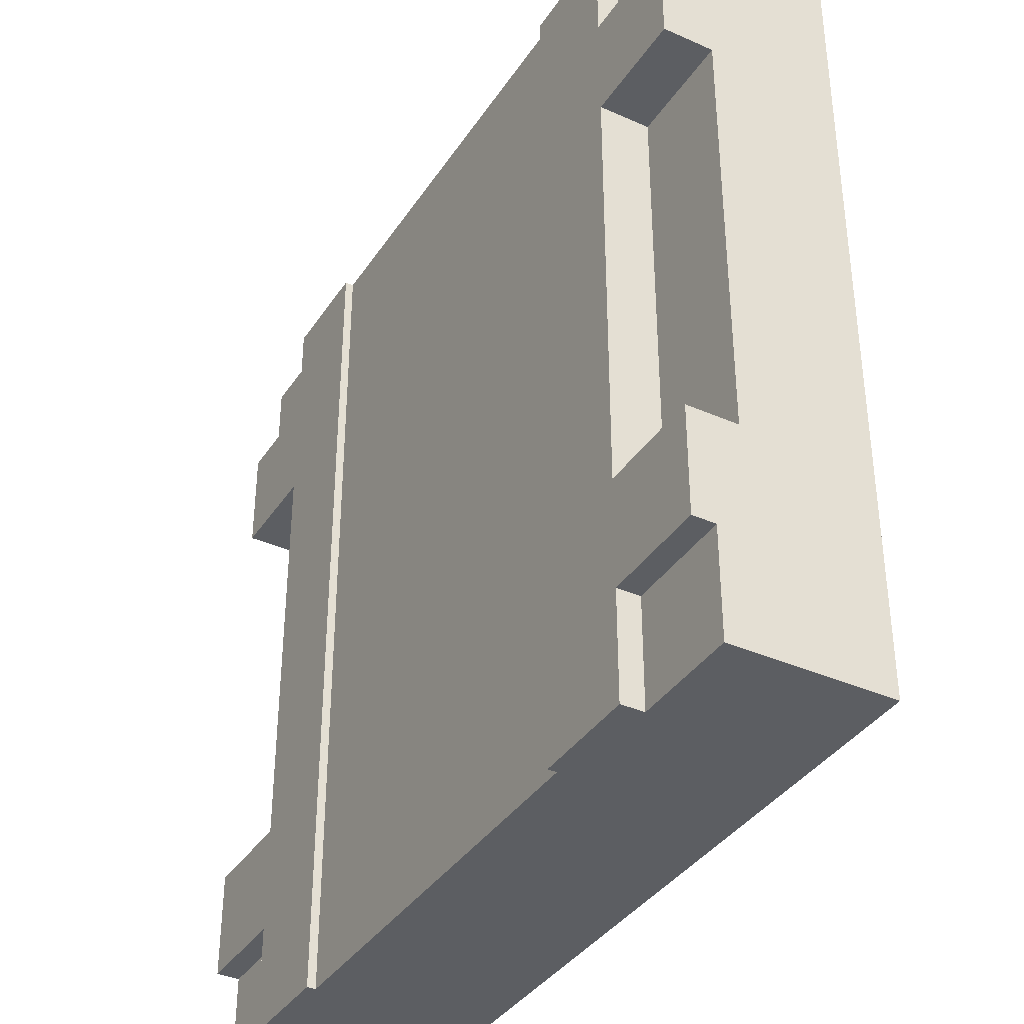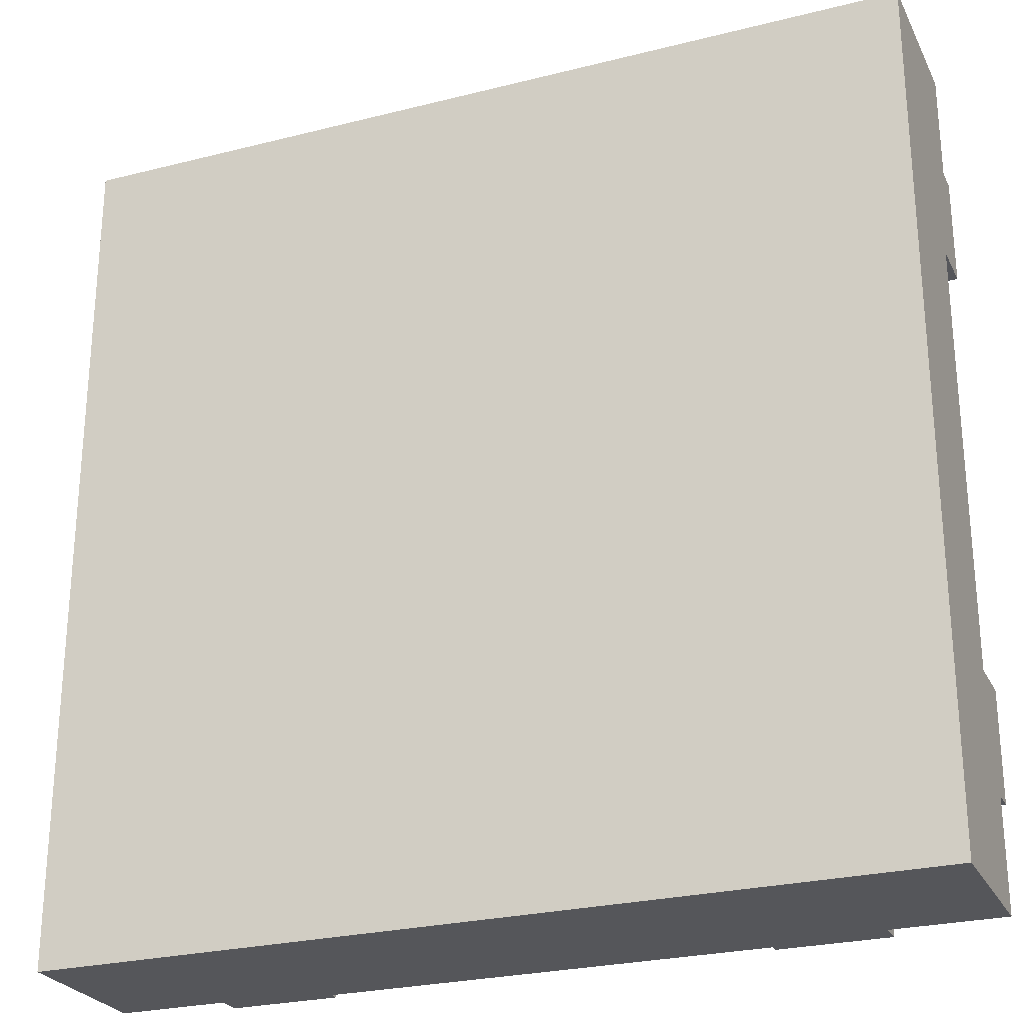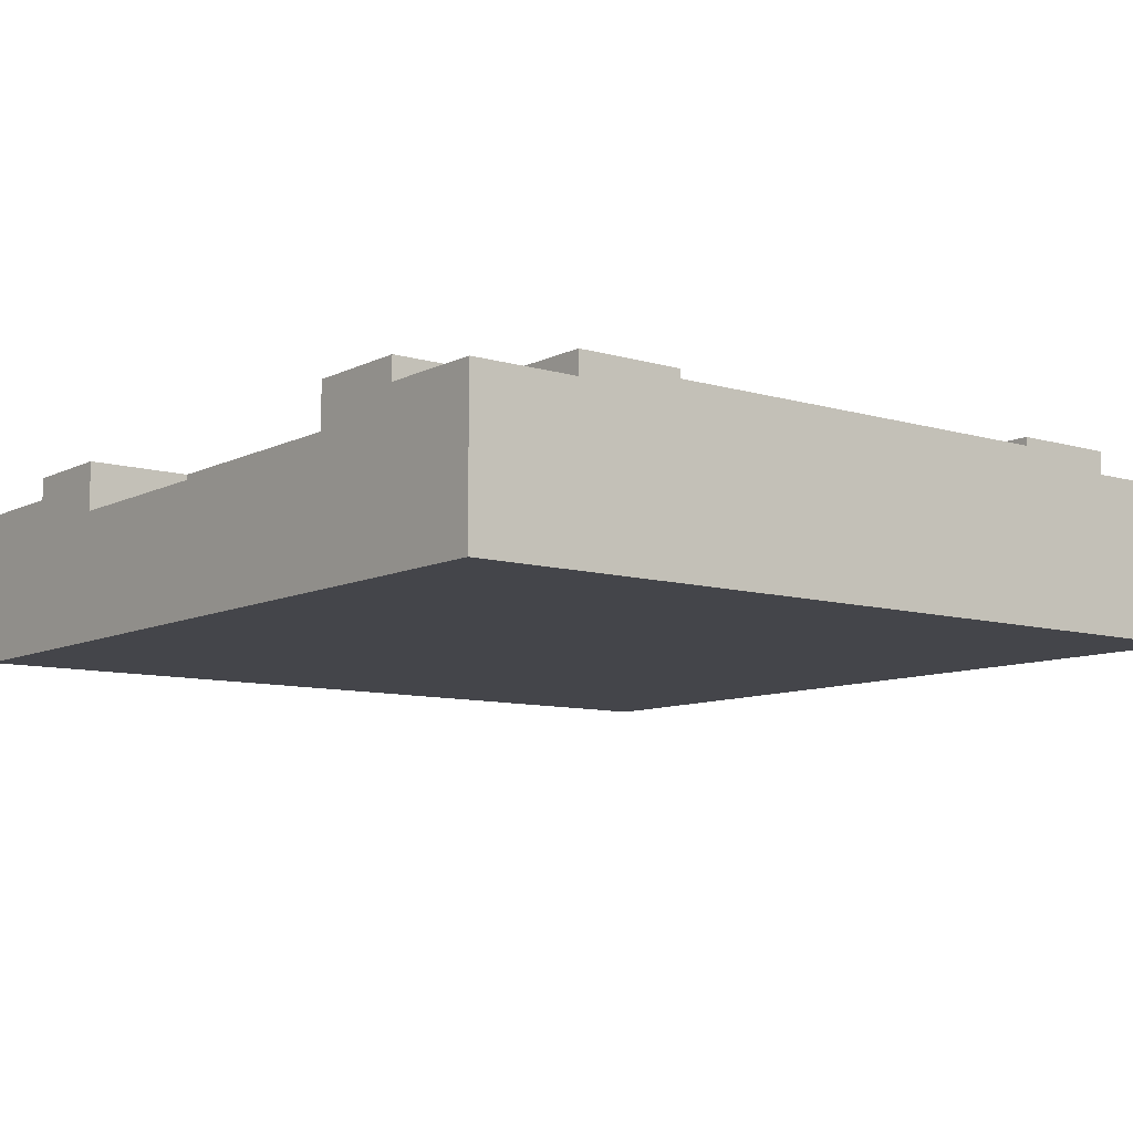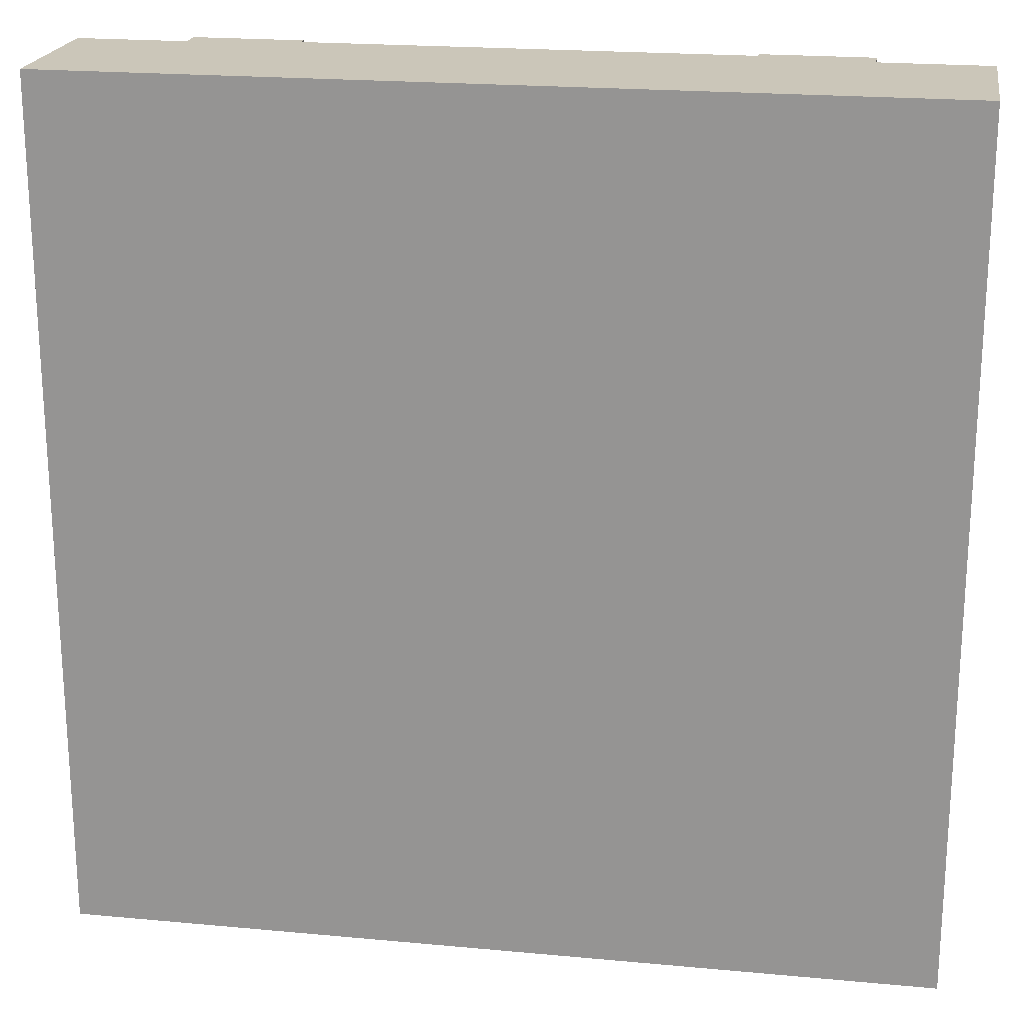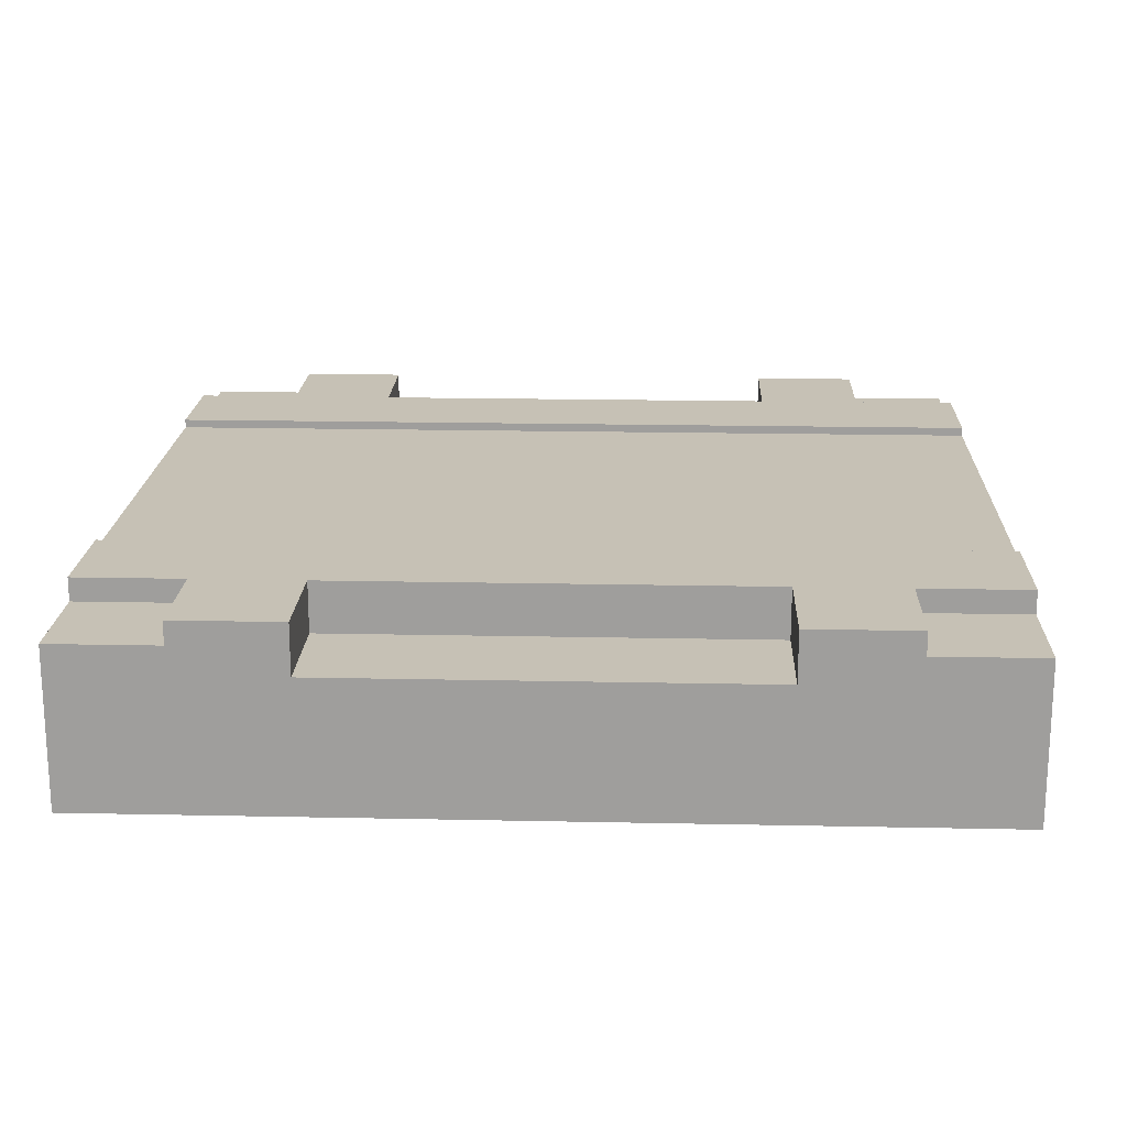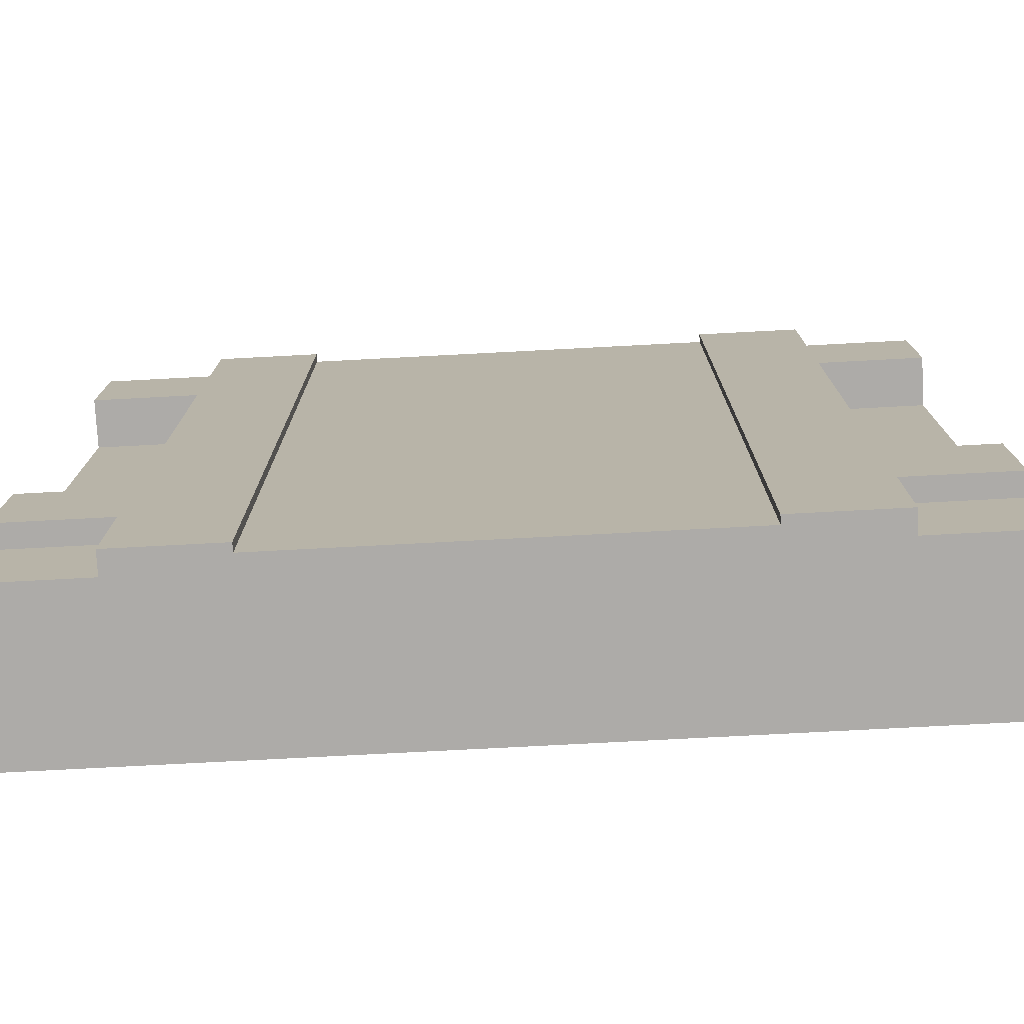
<metadata>
{"format":"obj","ext":"obj","renderer":"f3d","projection":"perspective","resolution":1024,"background":"white","views":[{"elev":-37.4,"azim":-119.6,"up":"+Z"},{"elev":-26.1,"azim":21.8,"up":"+Z"},{"elev":-9.2,"azim":-37.9,"up":"+Y"},{"elev":20.9,"azim":9.5,"up":"+Z"},{"elev":18.7,"azim":92.3,"up":"+Y"},{"elev":-76.5,"azim":-177.0,"up":"+Z"}]}
</metadata>
<code>
o Mesh1_Group1_Model.048
v 2.25 0.3 -3
v 0.75 0.3 -3
v 0.75 0.6 -3
v 2.25 0.6 -3
v 0.75 0.6 0
v 2.25 0.6 0
v 0.75 0.3 0
v 2.25 0.3 0
v 0.375 0 -3
v 0.375 0.55 -3
v 0.375 0.63 -3
v 0.75 0.63 -3
v 2.25 0.63 -3
v 2.625 0.63 -3
v 2.625 0.55 -3
v 2.625 0 -3
v 2.625 0 0
v 0.375 0 0
v 2.625 0.55 0
v 2.625 0.63 0
v 2.25 0.63 0
v 0.75 0.63 0
v 0.375 0.63 0
v 0.375 0.55 0
v 2.625 0.63 -2.625
v 2.625 0.55 -2.625
v 2.625 0.63 -0.75
v 2.625 0.63 -2.25
v 3 0.63 -2.25
v 3 0.63 -2.625
v 2.625 0.63 -0.375
v 3 0.63 -0.375
v 3 0.63 -0.75
v 2.625 0.455 -2.25
v 2.625 0.455 -0.75
v 3 0.455 -2.25
v 3 0 -2.25
v 3 0 -2.625
v 3 0.55 -2.625
v 3 0.455 -0.75
v 3 0.55 -0.375
v 3 0 -0.375
v 3 0 -0.75
v 2.625 0.55 -0.375
v 0.375 0.63 -2.625
v 0 0.63 -2.625
v 0 0.63 -2.25
v 0.375 0.63 -2.25
v 0.375 0.63 -0.75
v 0 0.63 -0.75
v 0 0.63 -0.375
v 0.375 0.63 -0.375
v 0.375 0.55 -2.625
v 0 0.55 -2.625
v 0 0.455 -2.25
v 0 0 -2.625
v 0 0 -2.25
v 0.375 0.455 -2.25
v 0 0.455 -0.75
v 0.375 0.455 -0.75
v 0 0 -0.75
v 0 0 -0.375
v 0 0.55 -0.375
v 0.375 0.55 -0.375
v 0 0.55 -3
v 0 0 -3
v 0 0 0
v 3 0.55 0
v 3 0 0
v 3 0 -3
v 3 0.55 -3
v 0 0.55 0
f 2 4 1
f 5 4 3
f 8 5 7
f 2 3 4
f 5 6 4
f 8 6 5
f 9 1 16
f 18 16 17
f 17 7 18
f 25 15 14
f 31 27 21
f 28 35 34
f 29 34 36
f 39 29 36
f 26 30 39
f 35 33 40
f 41 42 40
f 41 31 44
f 31 19 44
f 6 13 4
f 3 22 5
f 49 52 22
f 45 10 53
f 54 45 53
f 54 56 55
f 58 47 55
f 50 60 59
f 63 50 59
f 52 24 23
f 64 51 63
f 49 58 60
f 9 10 2
f 10 11 3
f 2 10 3
f 11 12 3
f 14 15 4
f 15 16 1
f 4 13 14
f 1 4 15
f 9 2 1
f 18 9 16
f 19 20 6
f 20 21 6
f 6 8 19
f 19 8 17
f 23 24 5
f 24 18 7
f 5 22 23
f 7 5 24
f 17 8 7
f 25 26 15
f 28 29 30
f 25 14 13
f 28 30 25
f 32 33 27
f 28 25 13
f 31 32 27
f 27 28 13
f 13 21 27
f 21 20 31
f 28 27 35
f 29 28 34
f 36 37 38
f 39 30 29
f 36 38 39
f 26 25 30
f 35 27 33
f 43 40 42
f 40 33 41
f 33 32 41
f 41 32 31
f 31 20 19
f 6 21 13
f 3 12 22
f 12 11 45
f 45 46 47
f 45 47 48
f 22 12 48
f 12 45 48
f 52 23 22
f 50 51 52
f 48 49 22
f 49 50 52
f 45 11 10
f 54 46 45
f 57 55 56
f 55 47 54
f 47 46 54
f 58 48 47
f 50 49 60
f 59 61 62
f 63 51 50
f 59 62 63
f 52 64 24
f 64 52 51
f 49 48 58
f 10 66 65
f 54 10 65
f 56 65 66
f 57 56 9
f 19 69 68
f 41 19 68
f 42 68 69
f 43 42 17
f 16 71 70
f 26 71 15
f 39 70 71
f 63 67 72
f 64 72 24
f 18 72 67
f 10 9 66
f 54 53 10
f 56 54 65
f 56 66 9
f 9 18 61
f 18 67 62
f 62 61 18
f 61 57 9
f 19 17 69
f 41 44 19
f 42 41 68
f 42 69 17
f 17 16 37
f 16 70 38
f 38 37 16
f 37 43 17
f 16 15 71
f 26 39 71
f 39 38 70
f 63 62 67
f 64 63 72
f 18 24 72
f 37 40 43
f 34 40 36
f 60 55 59
f 61 55 57
f 37 36 40
f 34 35 40
f 60 58 55
f 61 59 55

</code>
